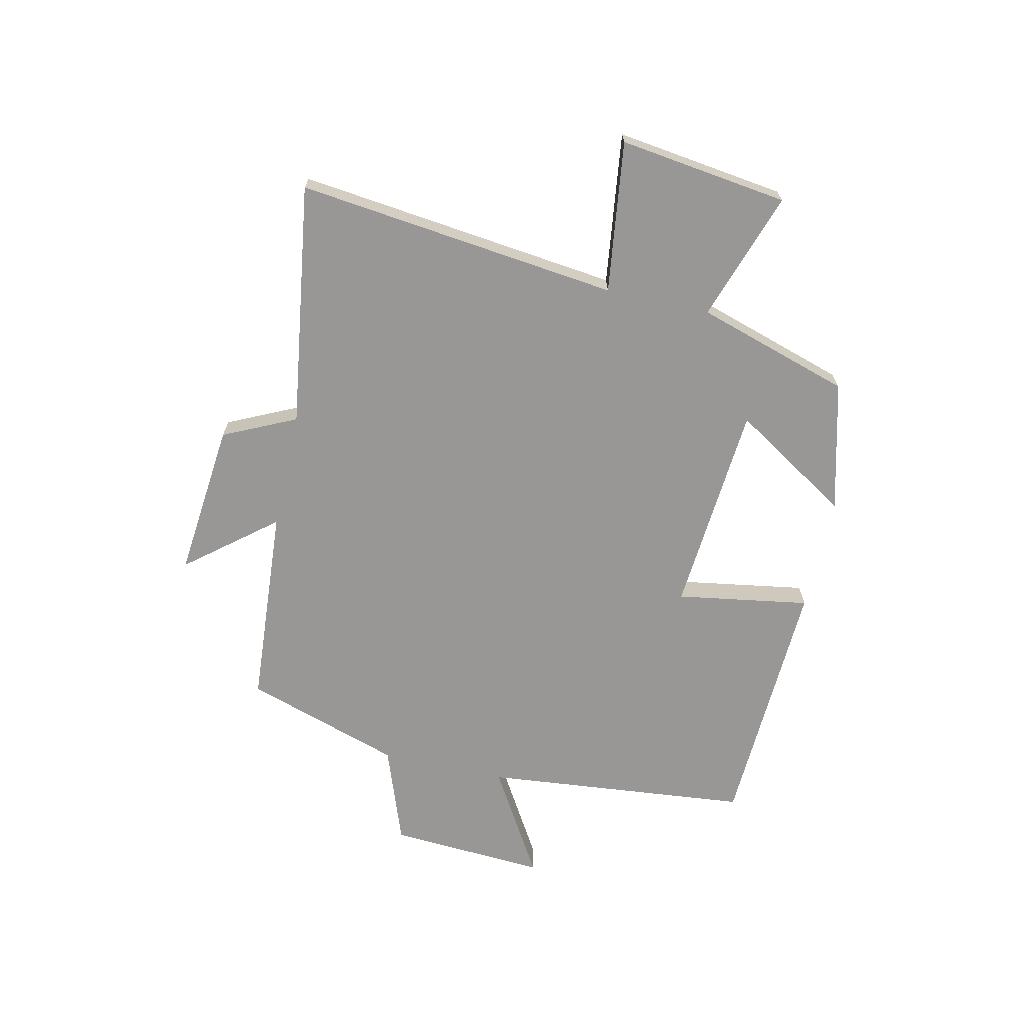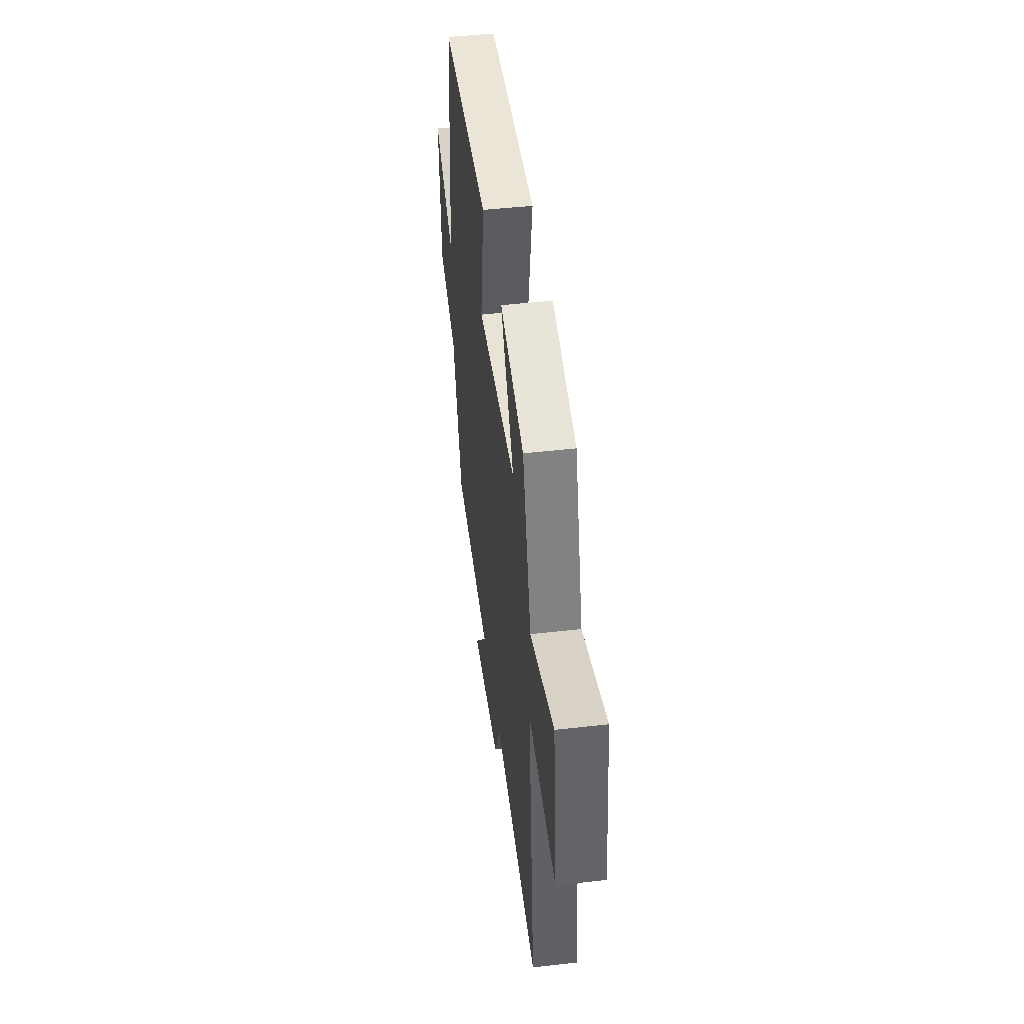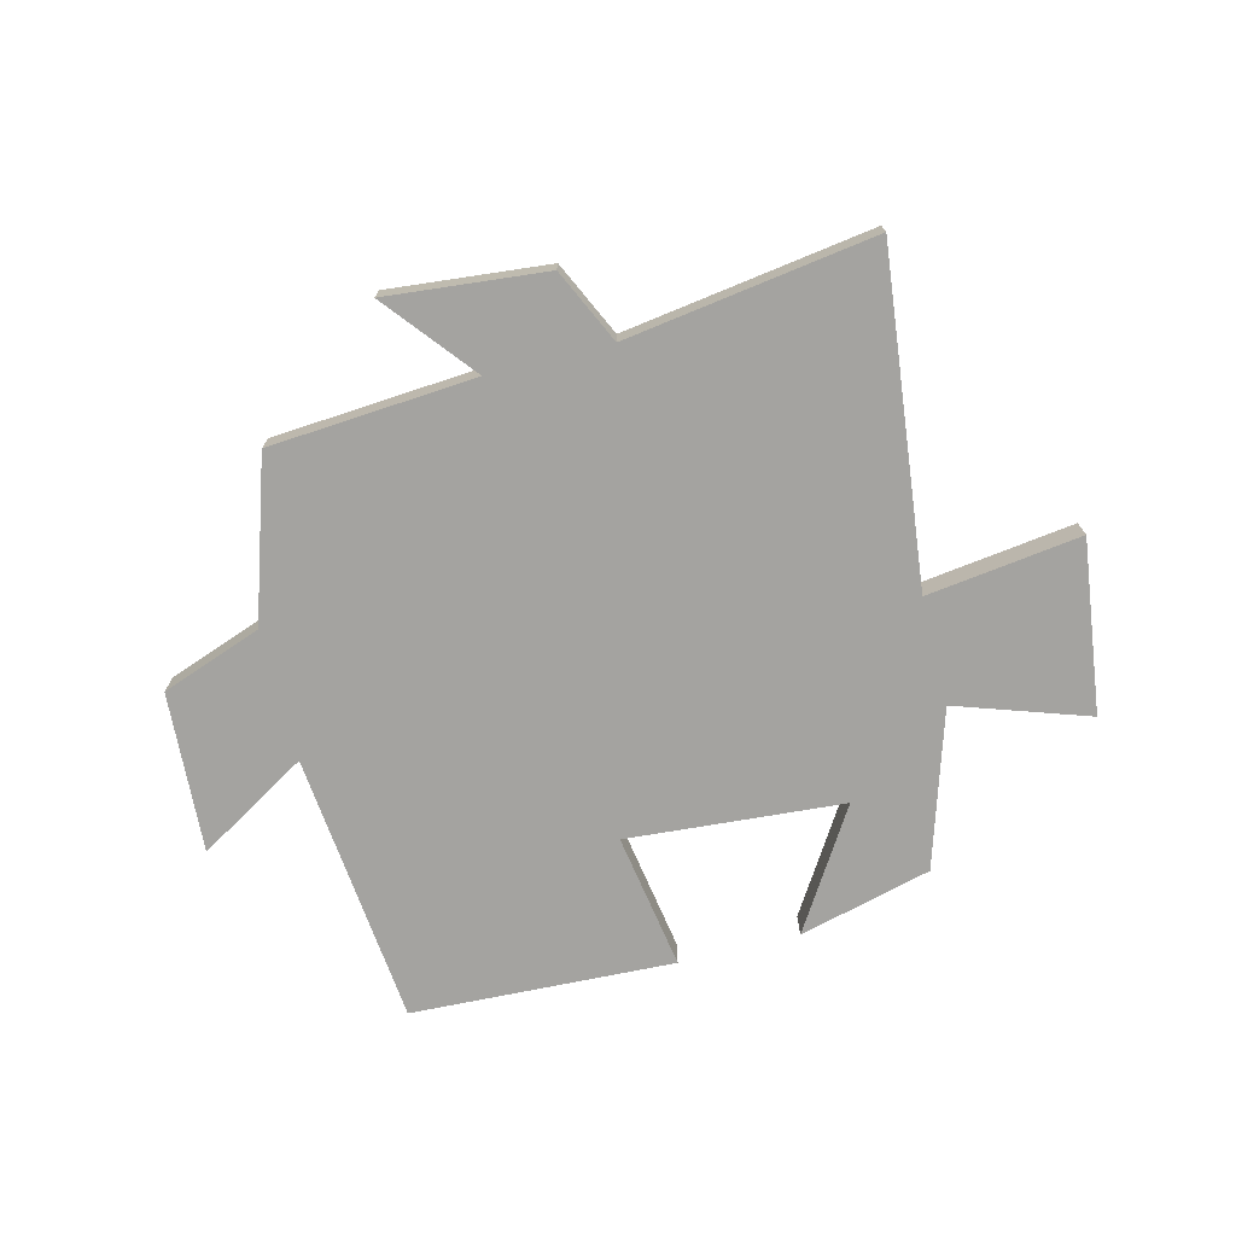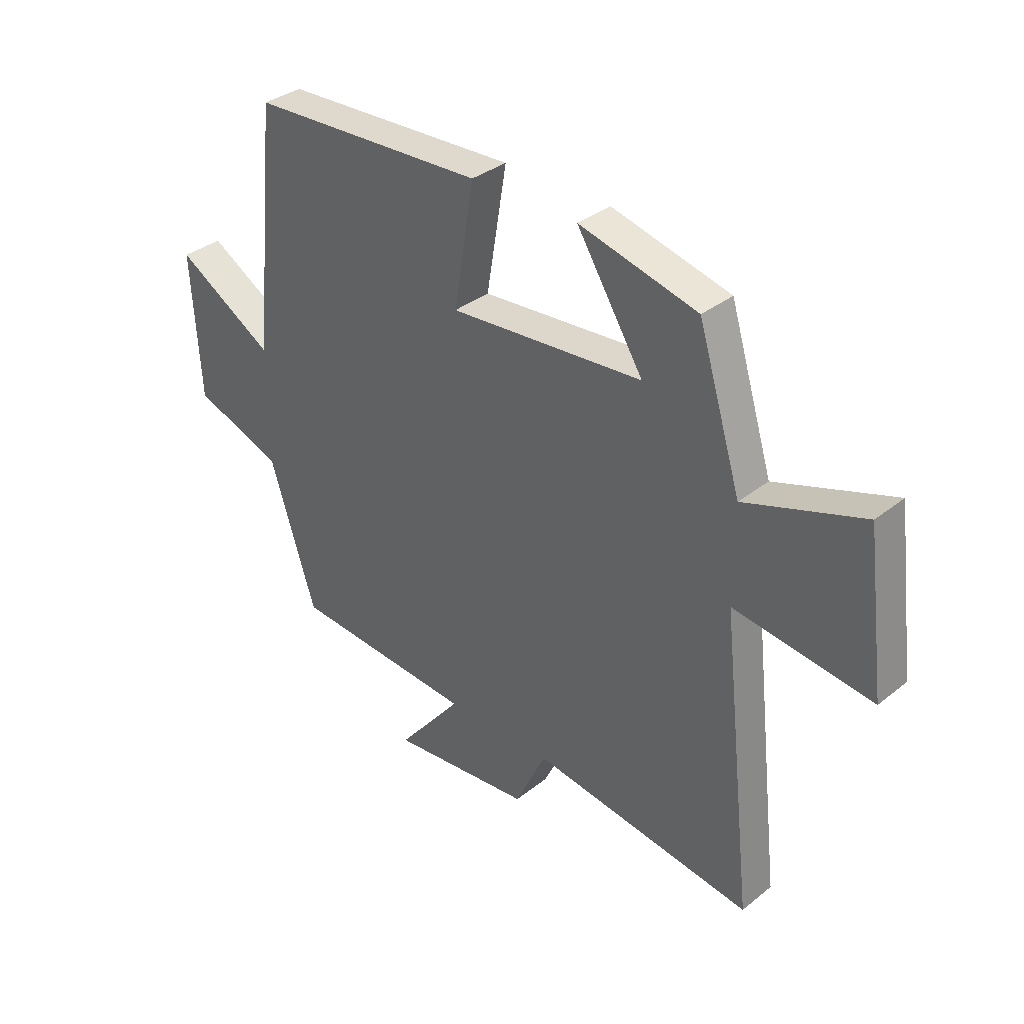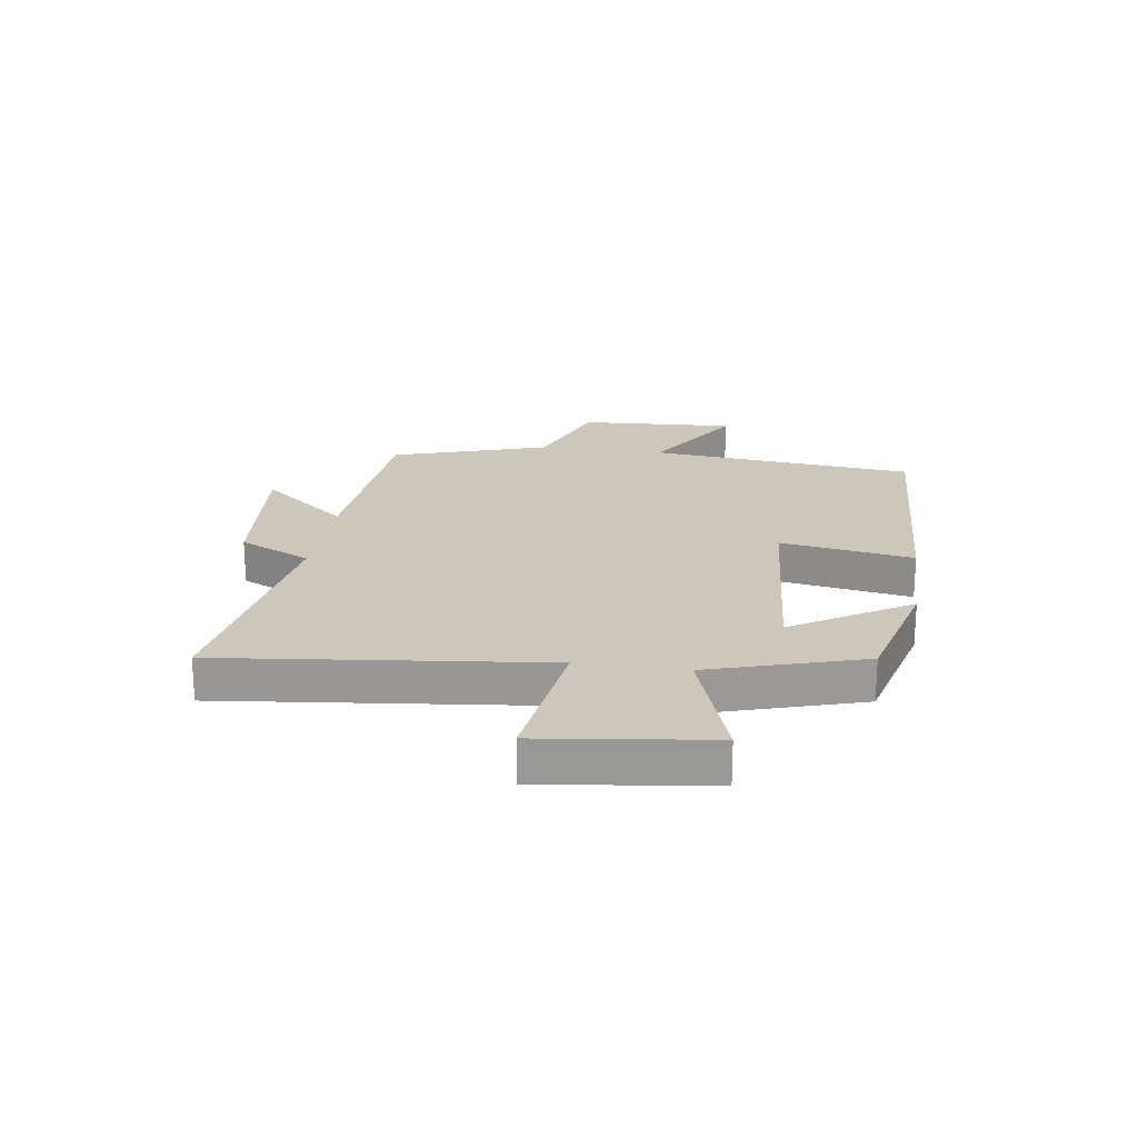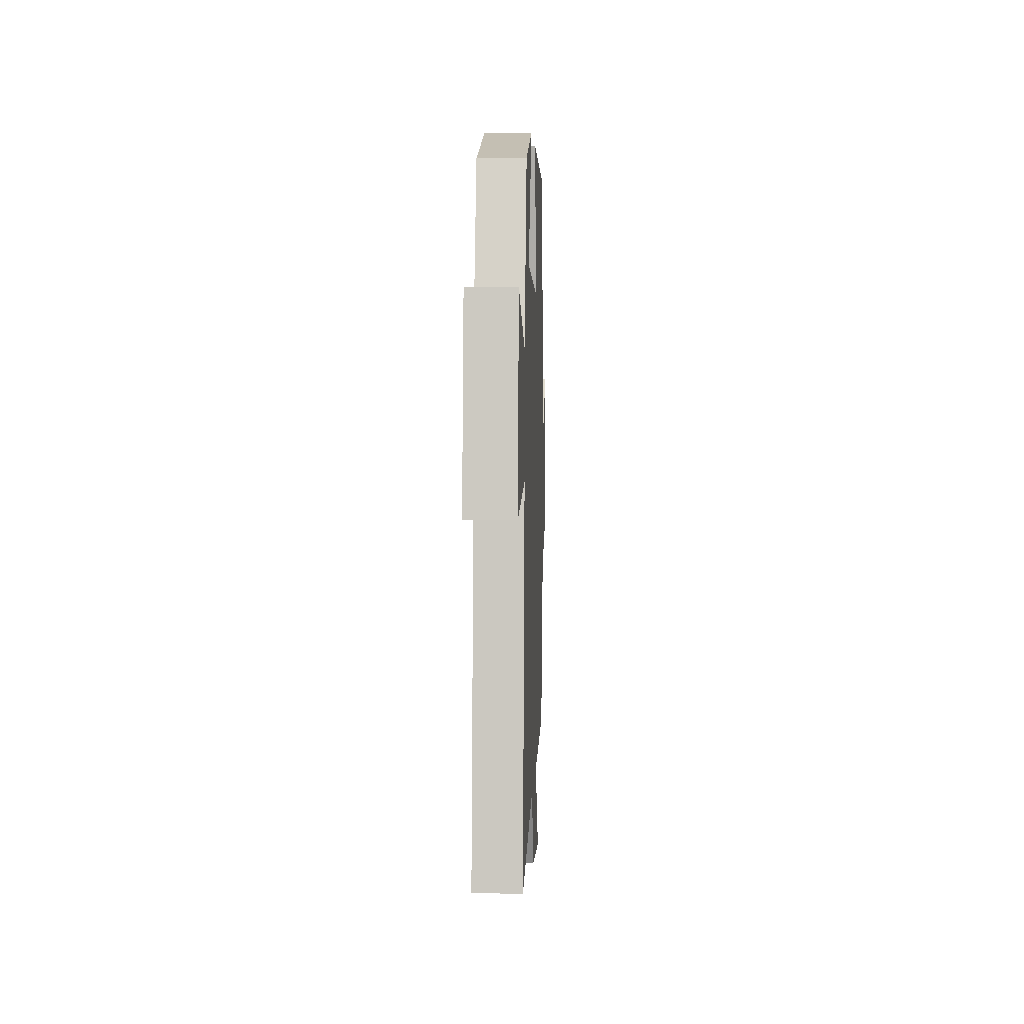
<metadata>
{"format":"obj","ext":"obj","renderer":"f3d","projection":"perspective","resolution":1024,"background":"white","views":[{"elev":-68.2,"azim":-102.7,"up":"+Y"},{"elev":46.8,"azim":-97.4,"up":"+Z"},{"elev":-72.8,"azim":-165.9,"up":"+Y"},{"elev":34.4,"azim":-136.8,"up":"+Z"},{"elev":21.4,"azim":-81.6,"up":"+Y"},{"elev":3.5,"azim":-87.8,"up":"+Z"}]}
</metadata>
<code>
v 0.453 0.07 0.481
v 0.5 0.07 0.019
v 0.686 0.07 0.131
v 0.67 0.07 -0.141
v 0.5 0.07 -0.203
v 0.413 0.07 -0.474
v 0.064 0.07 -0.5
v 0.187 0.07 -0.651
v -0.083 0.07 -0.625
v -0.142 0.07 -0.5
v -0.563 0.07 -0.562
v -0.5 0.07 -0.006
v -0.761 0.07 -0.041
v -0.723 0.07 0.251
v -0.5 0.07 0.176
v -0.418 0.07 0.442
v -0.194 0.07 0.5
v -0.32 0.07 0.298
v 0.046 0.07 0.27
v 0.008 0.07 0.5
v 0.453 0 0.481
v 0.5 0 0.019
v 0.686 0 0.131
v 0.67 0 -0.141
v 0.5 0 -0.203
v 0.413 0 -0.474
v 0.064 0 -0.5
v 0.187 0 -0.651
v -0.083 0 -0.625
v -0.142 0 -0.5
v -0.563 0 -0.562
v -0.5 0 -0.006
v -0.761 0 -0.041
v -0.723 0 0.251
v -0.5 0 0.176
v -0.418 0 0.442
v -0.194 0 0.5
v -0.32 0 0.298
v 0.046 0 0.27
v 0.008 0 0.5
f 19 20 1 2
f 18 19 2
f 15 16 17 18
f 15 18 2
f 12 13 14 15
f 12 15 2
f 10 11 12 2
f 7 8 9 10
f 5 6 7 10
f 5 10 2 3
f 3 4 5
f 22 21 40 39
f 22 39 38
f 38 37 36 35
f 22 38 35
f 35 34 33 32
f 22 35 32
f 22 32 31 30
f 30 29 28 27
f 30 27 26 25
f 23 22 30 25
f 25 24 23
f 1 21 22 2
f 2 22 23 3
f 3 23 24 4
f 4 24 25 5
f 5 25 26 6
f 6 26 27 7
f 7 27 28 8
f 8 28 29 9
f 9 29 30 10
f 10 30 31 11
f 11 31 32 12
f 12 32 33 13
f 13 33 34 14
f 14 34 35 15
f 15 35 36 16
f 16 36 37 17
f 17 37 38 18
f 18 38 39 19
f 19 39 40 20
f 20 40 21 1

</code>
